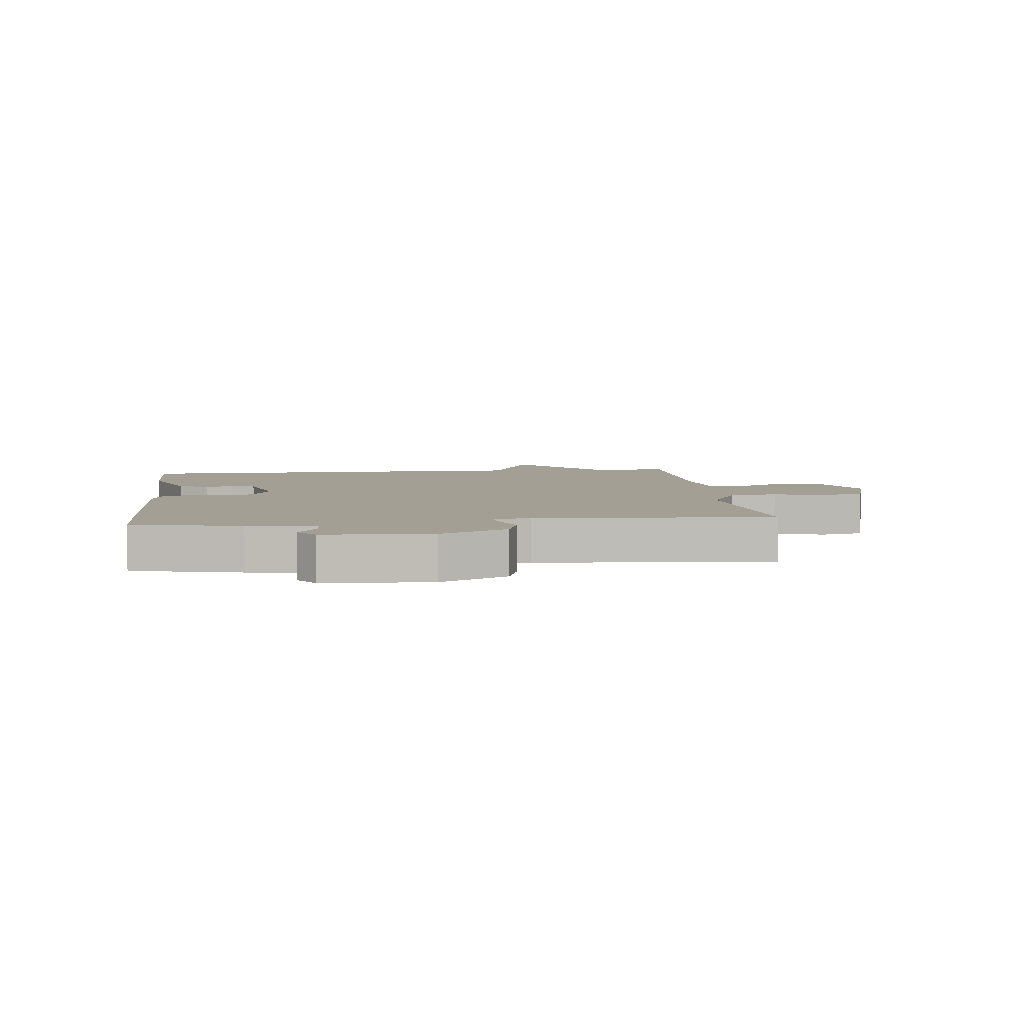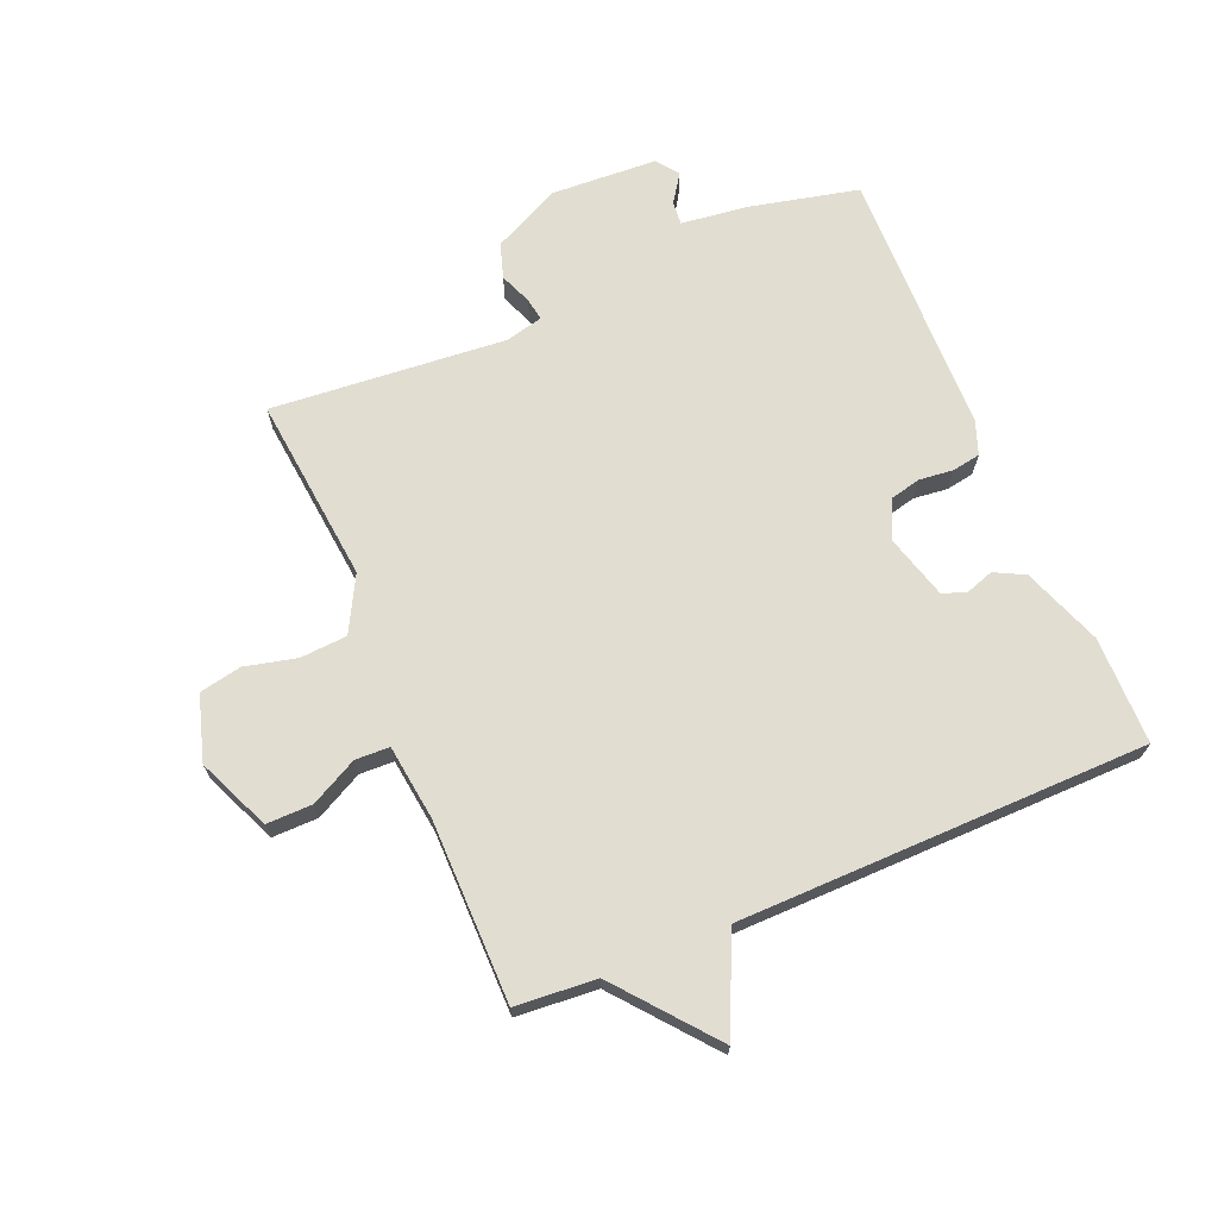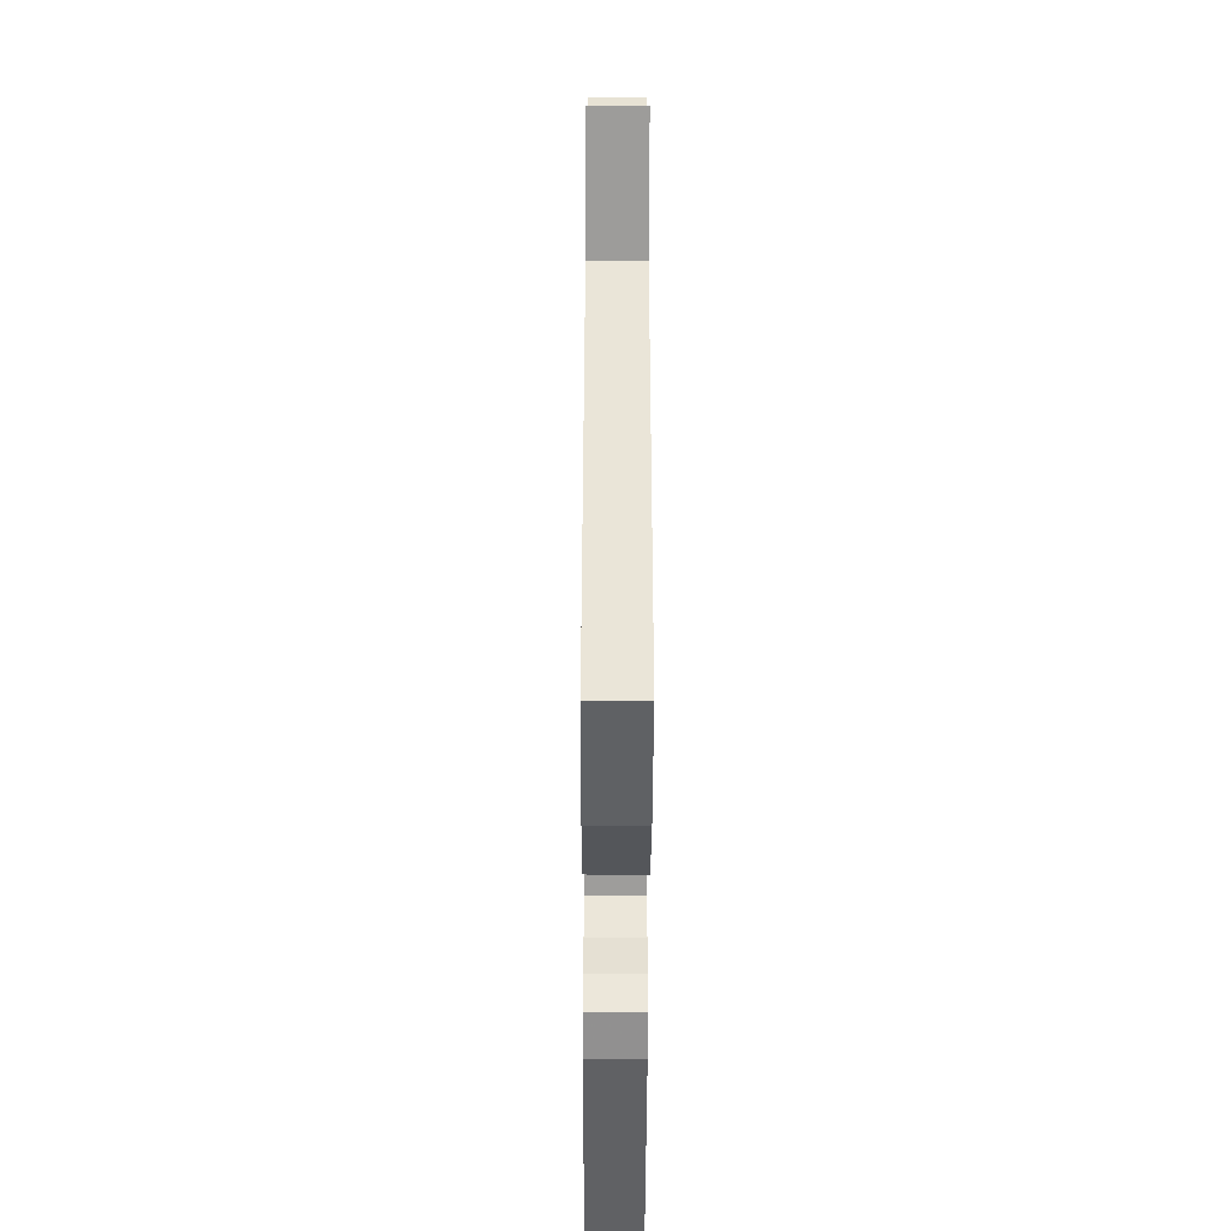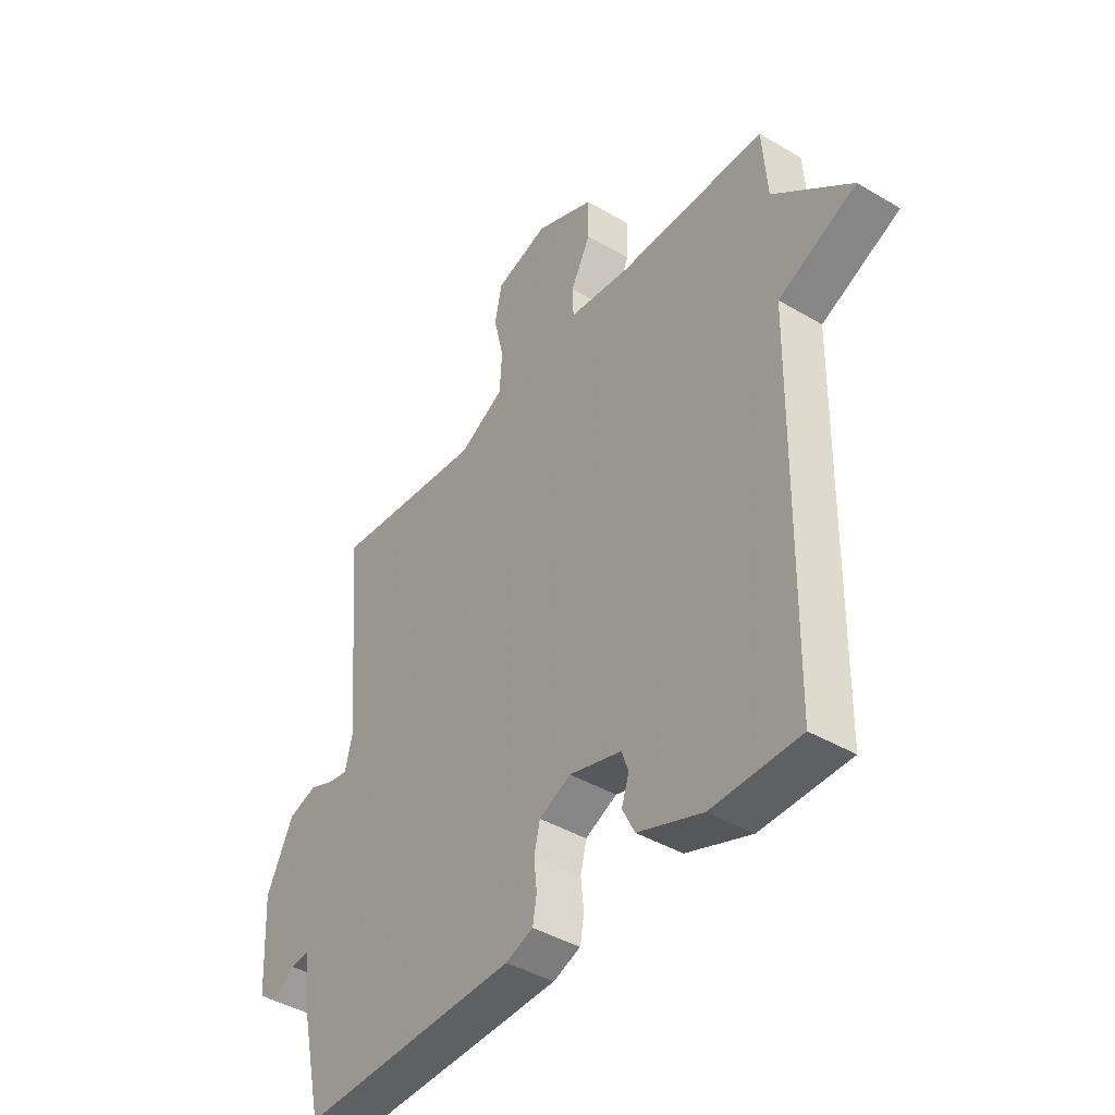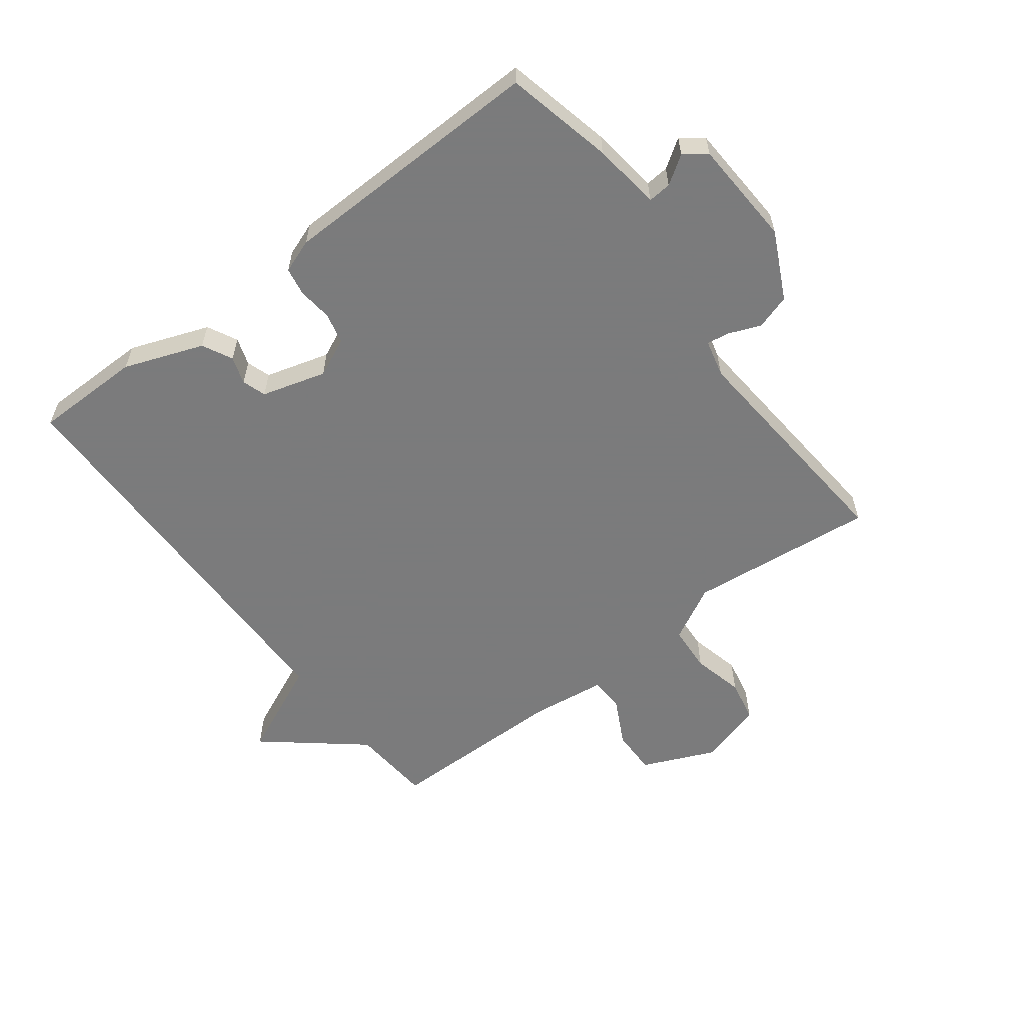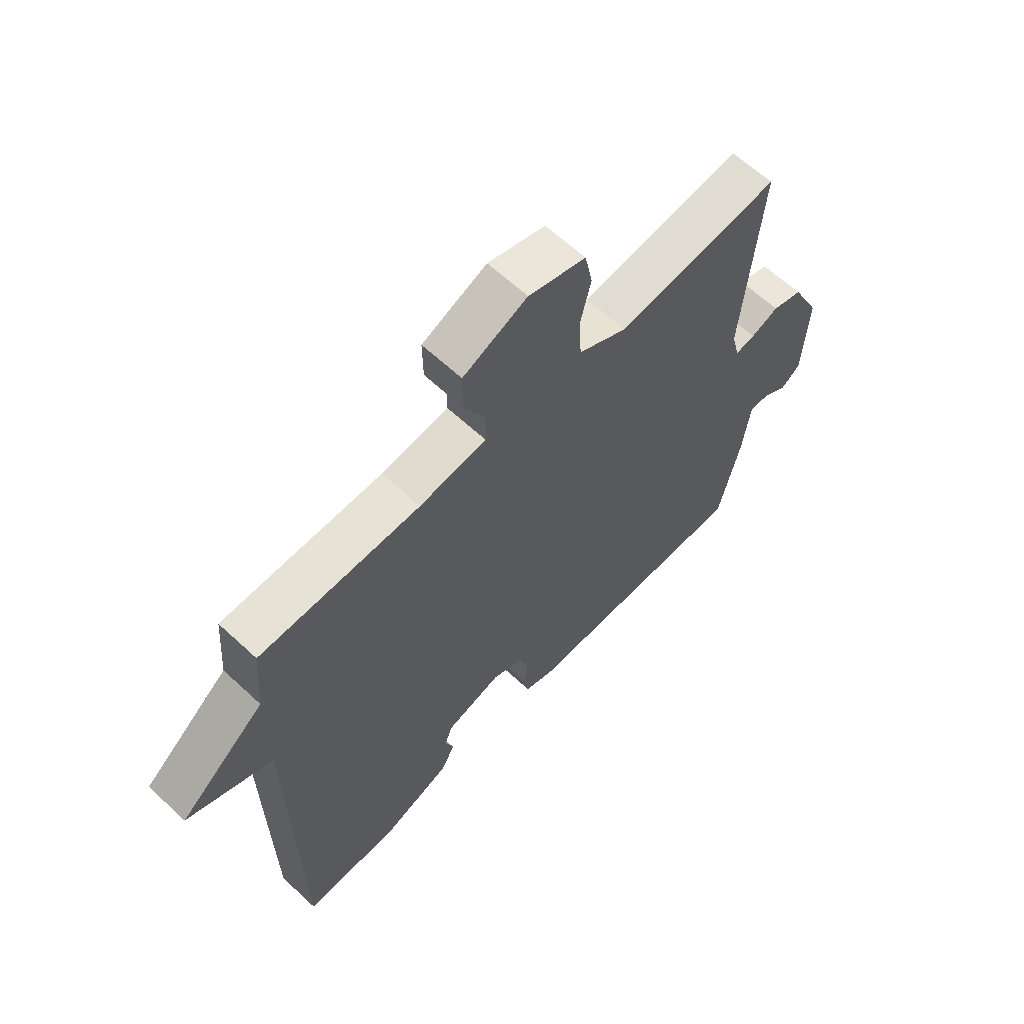
<metadata>
{"format":"obj","ext":"obj","renderer":"f3d","projection":"perspective","resolution":1024,"background":"white","views":[{"elev":5.5,"azim":-96.5,"up":"+Y"},{"elev":68.9,"azim":67.3,"up":"+Y"},{"elev":-45.8,"azim":89.8,"up":"+Z"},{"elev":-41.9,"azim":54.5,"up":"+Z"},{"elev":-58.4,"azim":-142.8,"up":"+Y"},{"elev":62.8,"azim":133.3,"up":"+Z"}]}
</metadata>
<code>
v -0.5 0.07 -0.5
v -0.54 0.07 -0.324
v -0.554 0.07 -0.213
v -0.592 0.07 -0.216
v -0.638 0.07 -0.247
v -0.674 0.07 -0.22
v -0.683 0.07 -0.046
v -0.629 0.07 0.064
v -0.572 0.07 0.082
v -0.52 0.07 0.061
v -0.483 0.07 0.055
v -0.468 0.07 0.116
v -0.5 0.07 0.5
v -0.195 0.07 0.468
v -0.105 0.07 0.516
v -0.1 0.07 0.593
v -0.12 0.07 0.677
v -0.106 0.07 0.746
v 0 0.07 0.778
v 0.119 0.07 0.726
v 0.118 0.07 0.651
v 0.078 0.07 0.574
v 0.08 0.07 0.518
v 0.204 0.07 0.502
v 0.5 0.07 0.5
v 0.51 0.07 0.368
v 0.667 0.07 0.239
v 0.51 0.07 0.168
v 0.5 0.07 -0.5
v 0.324 0.07 -0.501
v 0.195 0.07 -0.453
v 0.17 0.07 -0.404
v 0.185 0.07 -0.359
v 0.172 0.07 -0.32
v 0.067 0.07 -0.29
v 0.004 0.07 -0.319
v -0.008 0.07 -0.369
v -0.002 0.07 -0.425
v -0.01 0.07 -0.471
v -0.065 0.07 -0.491
v -0.5 0 -0.5
v -0.54 0 -0.324
v -0.554 0 -0.213
v -0.592 0 -0.216
v -0.638 0 -0.247
v -0.674 0 -0.22
v -0.683 0 -0.046
v -0.629 0 0.064
v -0.572 0 0.082
v -0.52 0 0.061
v -0.483 0 0.055
v -0.468 0 0.116
v -0.5 0 0.5
v -0.195 0 0.468
v -0.105 0 0.516
v -0.1 0 0.593
v -0.12 0 0.677
v -0.106 0 0.746
v 0 0 0.778
v 0.119 0 0.726
v 0.118 0 0.651
v 0.078 0 0.574
v 0.08 0 0.518
v 0.204 0 0.502
v 0.5 0 0.5
v 0.51 0 0.368
v 0.667 0 0.239
v 0.51 0 0.168
v 0.5 0 -0.5
v 0.324 0 -0.501
v 0.195 0 -0.453
v 0.17 0 -0.404
v 0.185 0 -0.359
v 0.172 0 -0.32
v 0.067 0 -0.29
v 0.004 0 -0.319
v -0.008 0 -0.369
v -0.002 0 -0.425
v -0.01 0 -0.471
v -0.065 0 -0.491
f 1 2 3
f 40 1 3
f 39 40 3
f 38 39 3
f 37 38 3
f 36 37 3
f 35 36 3
f 31 32 33
f 30 31 33
f 29 30 33
f 28 29 33
f 28 33 34
f 26 27 28
f 28 34 35
f 26 28 35
f 25 26 35
f 24 25 35
f 20 21 22
f 19 20 22
f 18 19 22
f 17 18 22
f 16 17 22
f 15 16 22 23
f 24 35 3
f 23 24 3
f 15 23 3
f 14 15 3
f 8 9 10
f 7 8 10
f 6 7 10
f 5 6 10
f 4 5 10
f 4 10 11
f 3 4 11
f 14 3 11
f 12 13 14
f 11 12 14
f 43 42 41
f 43 41 80
f 43 80 79
f 43 79 78
f 43 78 77
f 43 77 76
f 43 76 75
f 73 72 71
f 73 71 70
f 73 70 69
f 73 69 68
f 74 73 68
f 68 67 66
f 75 74 68
f 75 68 66
f 75 66 65
f 75 65 64
f 62 61 60
f 62 60 59
f 62 59 58
f 62 58 57
f 62 57 56
f 63 62 56 55
f 43 75 64
f 43 64 63
f 43 63 55
f 43 55 54
f 50 49 48
f 50 48 47
f 50 47 46
f 50 46 45
f 50 45 44
f 51 50 44
f 51 44 43
f 51 43 54
f 54 53 52
f 54 52 51
f 1 41 42 2
f 2 42 43 3
f 3 43 44 4
f 4 44 45 5
f 5 45 46 6
f 6 46 47 7
f 7 47 48 8
f 8 48 49 9
f 9 49 50 10
f 10 50 51 11
f 11 51 52 12
f 12 52 53 13
f 13 53 54 14
f 14 54 55 15
f 15 55 56 16
f 16 56 57 17
f 17 57 58 18
f 18 58 59 19
f 19 59 60 20
f 20 60 61 21
f 21 61 62 22
f 22 62 63 23
f 23 63 64 24
f 24 64 65 25
f 25 65 66 26
f 26 66 67 27
f 27 67 68 28
f 28 68 69 29
f 29 69 70 30
f 30 70 71 31
f 31 71 72 32
f 32 72 73 33
f 33 73 74 34
f 34 74 75 35
f 35 75 76 36
f 36 76 77 37
f 37 77 78 38
f 38 78 79 39
f 39 79 80 40
f 40 80 41 1

</code>
